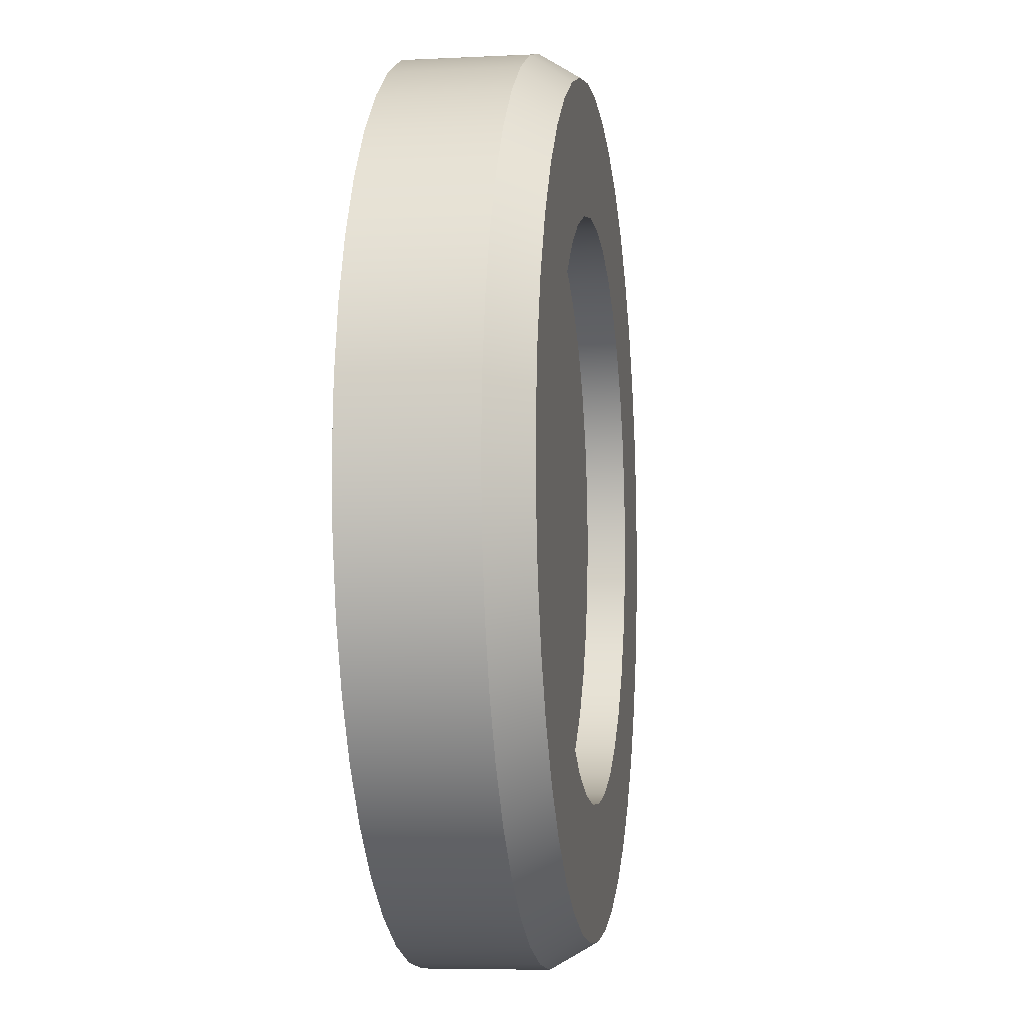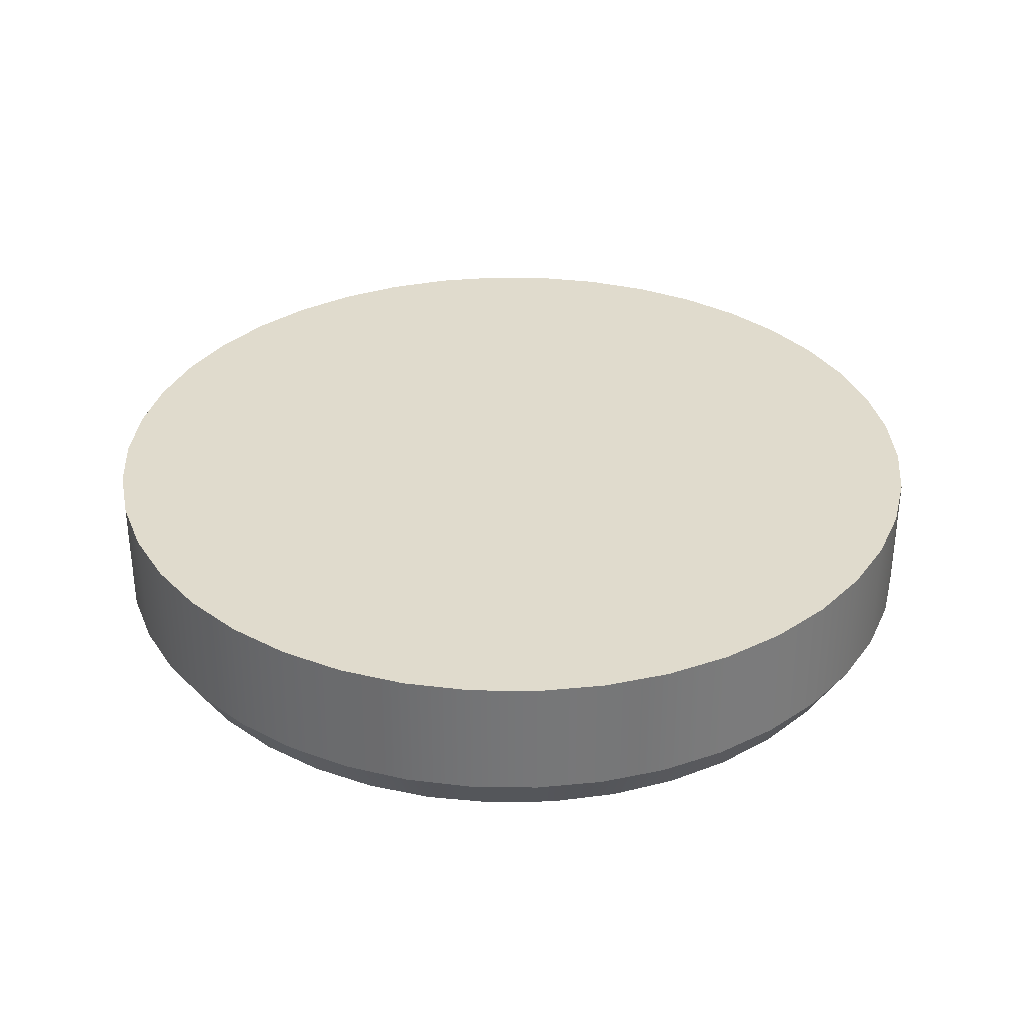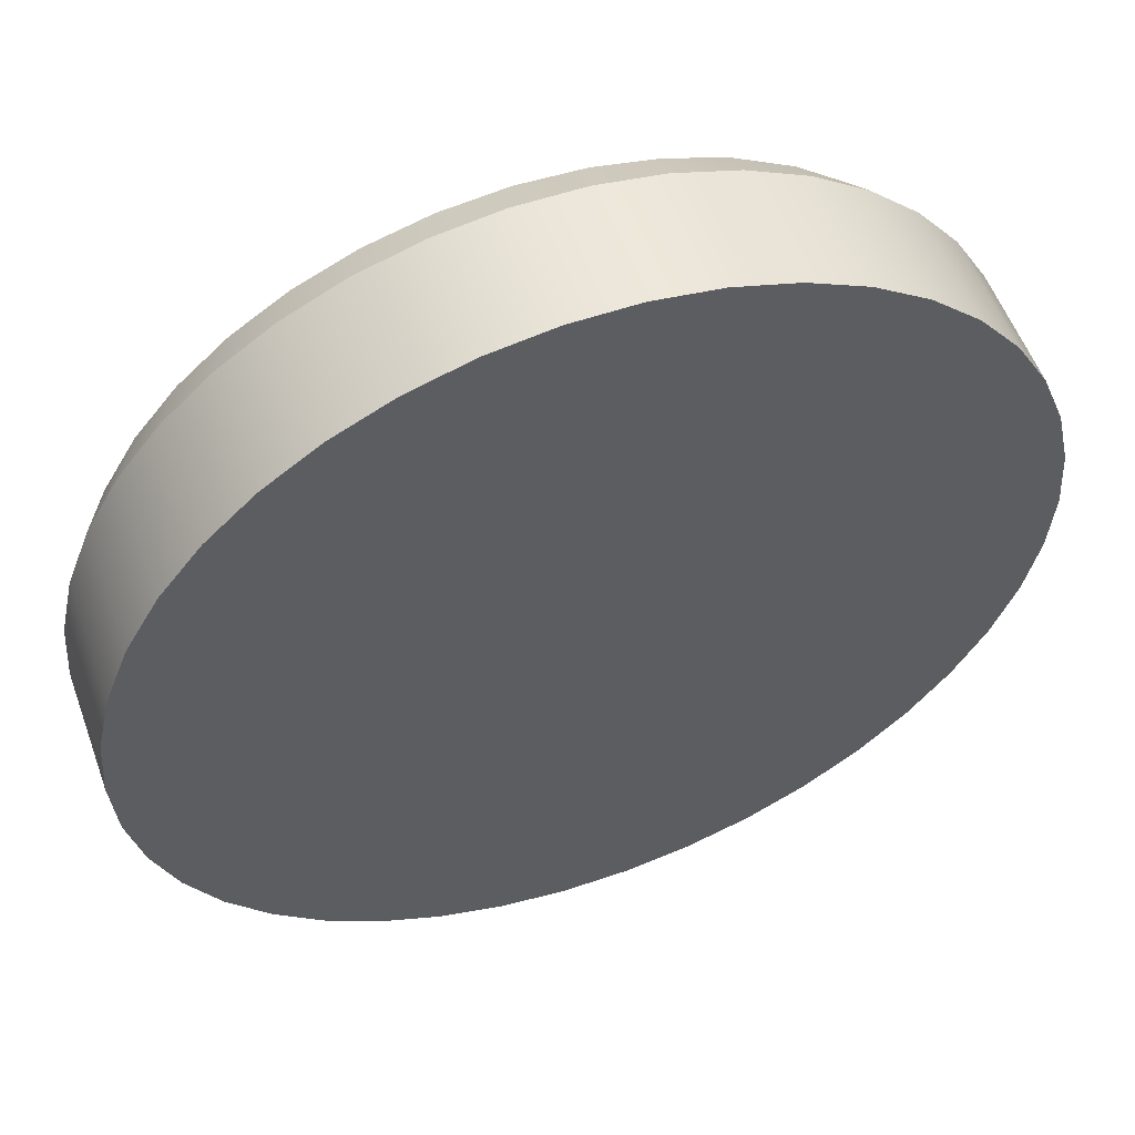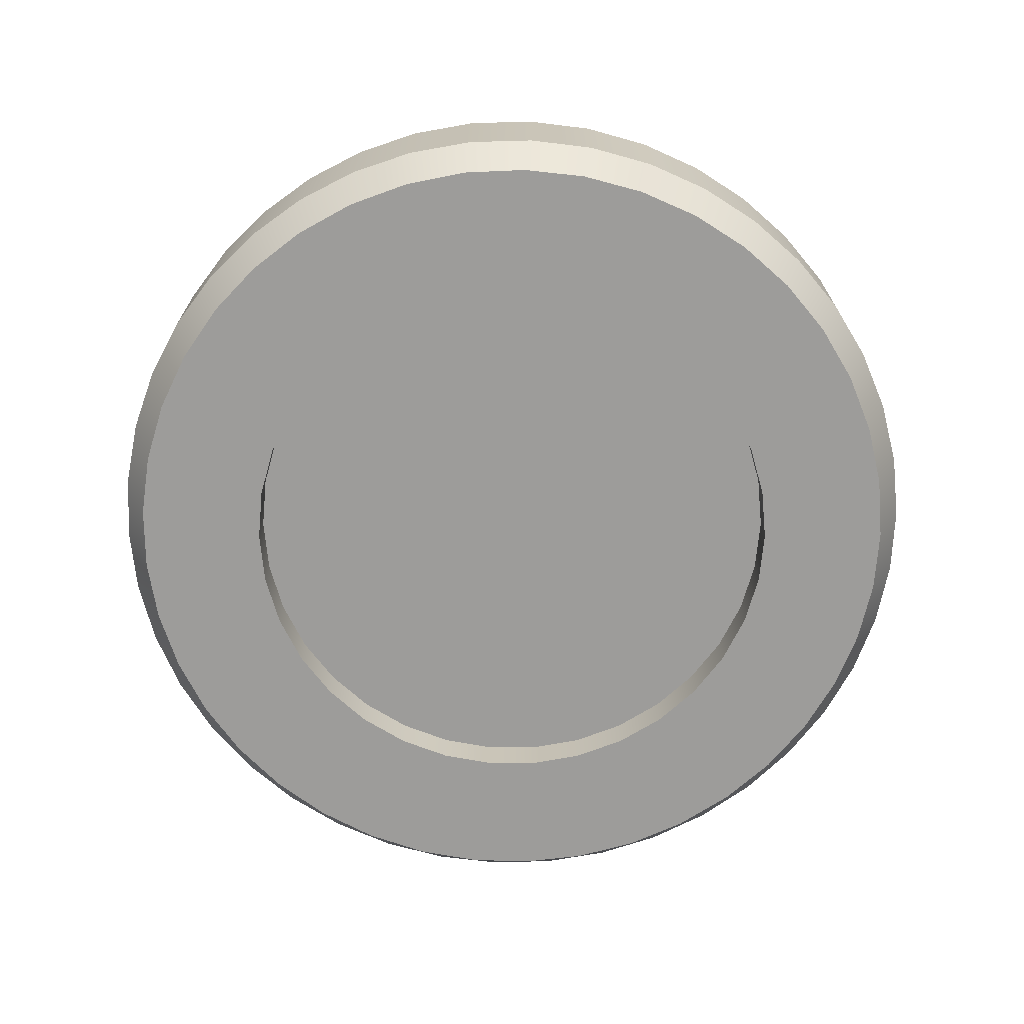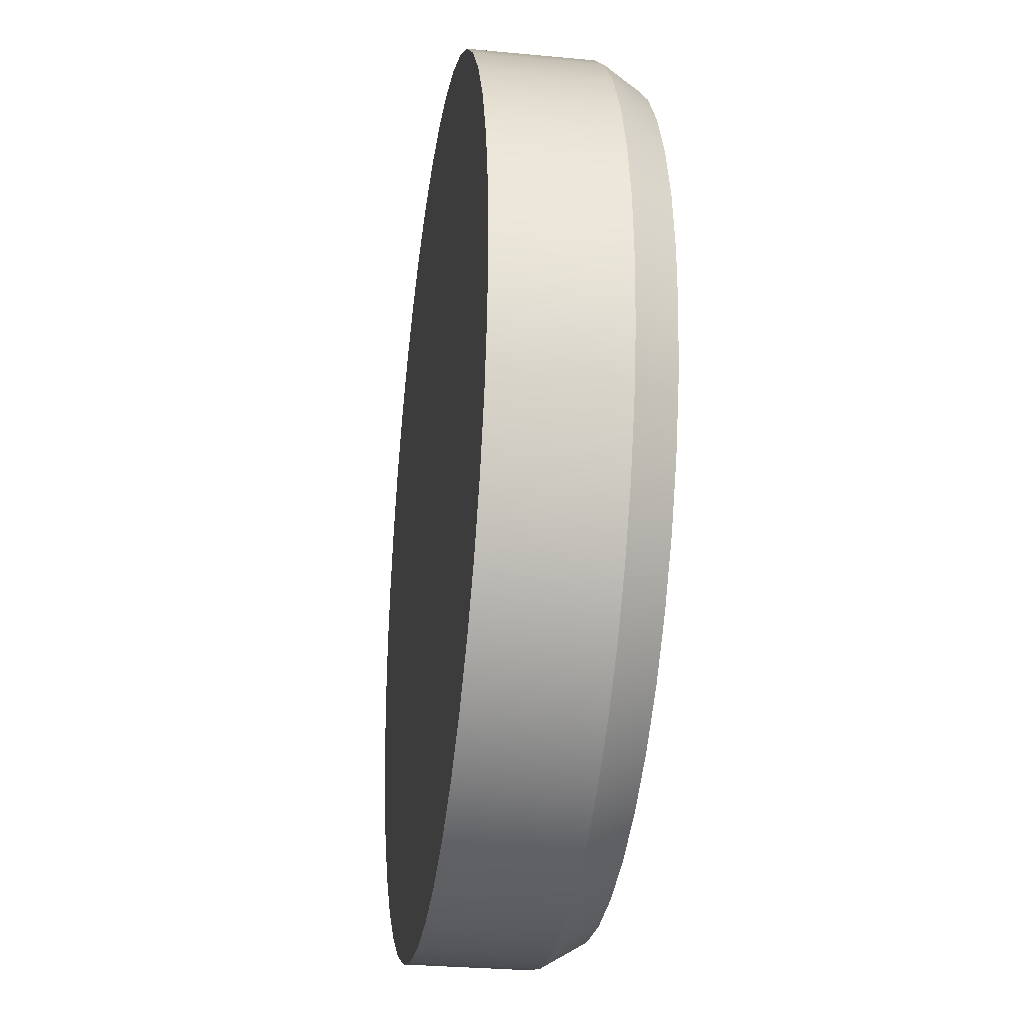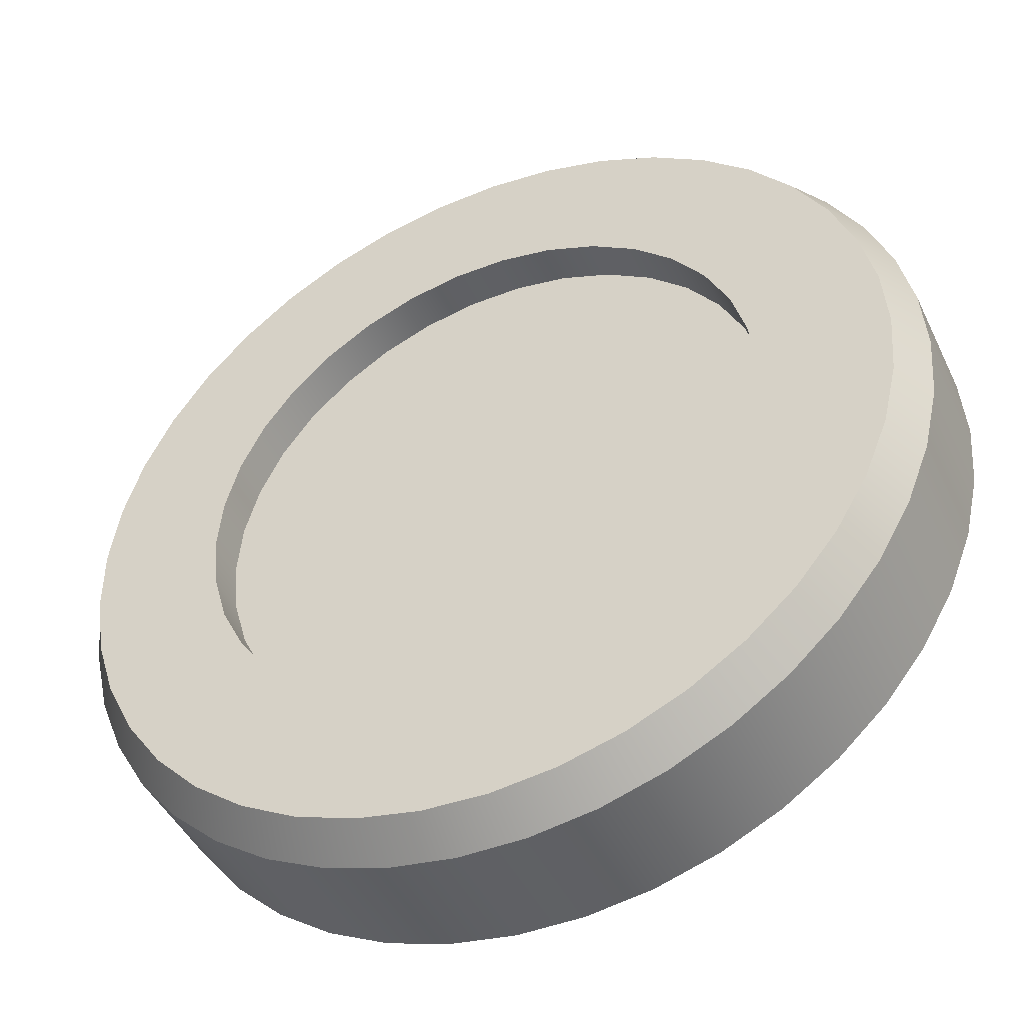
<metadata>
{"format":"obj","ext":"obj","renderer":"f3d","projection":"perspective","resolution":1024,"background":"white","views":[{"elev":-6.2,"azim":98.5,"up":"+Y"},{"elev":33.3,"azim":9.6,"up":"+Z"},{"elev":55.3,"azim":-19.9,"up":"+Y"},{"elev":-70.0,"azim":-127.0,"up":"+Z"},{"elev":-29.3,"azim":82.0,"up":"+Y"},{"elev":-45.2,"azim":-155.5,"up":"+Y"}]}
</metadata>
<code>
g Body2
v 64.9 75 23
v 64.96 74.22 23
v 65.14 73.46 23
v 65.43 72.74 23
v 65.83 72.07 23
v 66.33 71.46 23
v 66.91 70.94 23
v 67.56 70.52 23
v 68.28 70.2 23
v 69.03 69.99 23
v 69.8 69.9 23
v 70.58 69.93 23
v 71.35 70.08 23
v 72.09 70.35 23
v 72.77 70.72 23
v 73.39 71.19 23
v 73.93 71.76 23
v 74.38 72.39 23
v 74.73 73.09 23
v 74.97 73.84 23
v 75.08 74.61 23
v 75.08 75.39 23
v 74.97 76.16 23
v 74.73 76.91 23
v 74.38 77.61 23
v 73.93 78.24 23
v 73.39 78.81 23
v 72.77 79.28 23
v 72.09 79.65 23
v 71.35 79.92 23
v 70.58 80.07 23
v 69.8 80.1 23
v 69.03 80.01 23
v 68.28 79.8 23
v 67.56 79.48 23
v 66.91 79.06 23
v 66.33 78.54 23
v 65.83 77.93 23
v 65.43 77.26 23
v 65.14 76.54 23
v 64.96 75.78 23
v 64.6 75 23.5
v 64.66 75.8 23.5
v 64.84 76.59 23.5
v 65.13 77.34 23.5
v 65.54 78.04 23.5
v 66.04 78.67 23.5
v 66.63 79.22 23.5
v 67.3 79.68 23.5
v 68.03 80.03 23.5
v 68.8 80.26 23.5
v 69.6 80.38 23.5
v 70.4 80.38 23.5
v 71.2 80.26 23.5
v 71.97 80.03 23.5
v 72.7 79.68 23.5
v 73.37 79.22 23.5
v 73.96 78.67 23.5
v 74.46 78.04 23.5
v 74.86 77.34 23.5
v 75.16 76.59 23.5
v 75.34 75.8 23.5
v 75.4 75 23.5
v 75.34 74.2 23.5
v 75.16 73.41 23.5
v 74.86 72.66 23.5
v 74.46 71.96 23.5
v 73.96 71.33 23.5
v 73.37 70.78 23.5
v 72.7 70.32 23.5
v 71.97 69.97 23.5
v 71.2 69.74 23.5
v 70.4 69.62 23.5
v 69.6 69.62 23.5
v 68.8 69.74 23.5
v 68.03 69.97 23.5
v 67.3 70.32 23.5
v 66.63 70.78 23.5
v 66.04 71.33 23.5
v 65.54 71.96 23.5
v 65.13 72.66 23.5
v 64.84 73.41 23.5
v 64.66 74.2 23.5
v 64.6 75 25
v 64.66 75.8 25
v 64.84 76.59 25
v 65.13 77.34 25
v 65.54 78.04 25
v 66.04 78.67 25
v 66.63 79.22 25
v 67.3 79.68 25
v 68.03 80.03 25
v 68.8 80.26 25
v 69.6 80.38 25
v 70.4 80.38 25
v 71.2 80.26 25
v 71.97 80.03 25
v 72.7 79.68 25
v 73.37 79.22 25
v 73.96 78.67 25
v 74.46 78.04 25
v 74.86 77.34 25
v 75.16 76.59 25
v 75.34 75.8 25
v 75.4 75 25
v 75.34 74.2 25
v 75.16 73.41 25
v 74.86 72.66 25
v 74.46 71.96 25
v 73.96 71.33 25
v 73.37 70.78 25
v 72.7 70.32 25
v 71.97 69.97 25
v 71.2 69.74 25
v 70.4 69.62 25
v 69.6 69.62 25
v 68.8 69.74 25
v 68.03 69.97 25
v 67.3 70.32 25
v 66.63 70.78 25
v 66.04 71.33 25
v 65.54 71.96 25
v 65.13 72.66 25
v 64.84 73.41 25
v 64.66 74.2 25
v 66.5 75 23
v 66.56 74.36 23
v 66.74 73.74 23
v 67.02 73.16 23
v 67.41 72.64 23
v 67.89 72.21 23
v 68.44 71.87 23
v 69.04 71.63 23
v 69.68 71.51 23
v 70.32 71.51 23
v 70.96 71.63 23
v 71.56 71.87 23
v 72.11 72.21 23
v 72.59 72.64 23
v 72.98 73.16 23
v 73.26 73.74 23
v 73.44 74.36 23
v 73.5 75 23
v 73.44 75.64 23
v 73.26 76.26 23
v 72.98 76.84 23
v 72.59 77.36 23
v 72.11 77.79 23
v 71.56 78.13 23
v 70.96 78.37 23
v 70.32 78.49 23
v 69.68 78.49 23
v 69.04 78.37 23
v 68.44 78.13 23
v 67.89 77.79 23
v 67.41 77.36 23
v 67.02 76.84 23
v 66.74 76.26 23
v 66.56 75.64 23
v 66.5 75 23.5
v 66.56 74.36 23.5
v 66.74 73.74 23.5
v 67.02 73.16 23.5
v 67.41 72.64 23.5
v 67.89 72.21 23.5
v 68.44 71.87 23.5
v 69.04 71.63 23.5
v 69.68 71.51 23.5
v 70.32 71.51 23.5
v 70.96 71.63 23.5
v 71.56 71.87 23.5
v 72.11 72.21 23.5
v 72.59 72.64 23.5
v 72.98 73.16 23.5
v 73.26 73.74 23.5
v 73.44 74.36 23.5
v 73.5 75 23.5
v 73.44 75.64 23.5
v 73.26 76.26 23.5
v 72.98 76.84 23.5
v 72.59 77.36 23.5
v 72.11 77.79 23.5
v 71.56 78.13 23.5
v 70.96 78.37 23.5
v 70.32 78.49 23.5
v 69.68 78.49 23.5
v 69.04 78.37 23.5
v 68.44 78.13 23.5
v 67.89 77.79 23.5
v 67.41 77.36 23.5
v 67.02 76.84 23.5
v 66.74 76.26 23.5
v 66.56 75.64 23.5
f 2 83 1
f 1 83 42
f 1 42 43
f 83 2 82
f 82 2 3
f 82 3 81
f 81 3 4
f 81 4 80
f 80 4 5
f 80 5 79
f 79 5 6
f 79 6 78
f 78 6 7
f 78 7 77
f 77 7 8
f 77 8 76
f 76 8 9
f 76 9 75
f 75 9 10
f 75 10 74
f 74 10 11
f 74 11 73
f 73 11 12
f 73 12 72
f 72 12 13
f 72 13 71
f 71 13 14
f 71 14 70
f 70 14 15
f 70 15 69
f 69 15 16
f 69 16 68
f 68 16 17
f 68 17 67
f 67 17 18
f 67 18 66
f 66 18 19
f 66 19 65
f 65 19 20
f 65 20 64
f 64 20 21
f 64 21 63
f 63 21 22
f 63 22 62
f 62 22 23
f 62 23 61
f 61 23 24
f 61 24 60
f 60 24 25
f 60 25 59
f 59 25 26
f 59 26 58
f 58 26 27
f 58 27 57
f 57 27 28
f 57 28 56
f 56 28 29
f 56 29 55
f 55 29 30
f 55 30 54
f 54 30 31
f 54 31 53
f 53 31 32
f 53 32 52
f 52 32 33
f 52 33 51
f 51 33 34
f 51 34 50
f 50 34 35
f 50 35 49
f 49 35 36
f 49 36 48
f 48 36 37
f 48 37 47
f 47 37 38
f 47 38 46
f 46 38 39
f 46 39 45
f 45 39 40
f 45 40 44
f 44 40 41
f 44 41 43
f 43 41 1
f 85 43 84
f 84 43 42
f 84 42 125
f 125 42 83
f 125 83 124
f 124 83 82
f 124 82 123
f 123 82 81
f 123 81 122
f 122 81 80
f 122 80 121
f 121 80 79
f 121 79 120
f 120 79 78
f 120 78 119
f 119 78 77
f 119 77 118
f 118 77 76
f 118 76 117
f 117 76 75
f 117 75 116
f 116 75 74
f 116 74 115
f 115 74 73
f 115 73 114
f 114 73 72
f 114 72 113
f 113 72 71
f 113 71 112
f 112 71 70
f 112 70 111
f 111 70 69
f 111 69 110
f 110 69 68
f 110 68 109
f 109 68 67
f 109 67 108
f 108 67 66
f 108 66 107
f 107 66 65
f 107 65 106
f 106 65 64
f 106 64 105
f 105 64 63
f 105 63 104
f 104 63 62
f 104 62 103
f 103 62 61
f 103 61 102
f 102 61 60
f 102 60 101
f 101 60 59
f 101 59 100
f 100 59 58
f 100 58 99
f 99 58 57
f 99 57 98
f 98 57 56
f 98 56 97
f 97 56 55
f 97 55 96
f 96 55 54
f 96 54 95
f 95 54 53
f 95 53 94
f 94 53 52
f 94 52 93
f 93 52 51
f 93 51 92
f 92 51 50
f 92 50 91
f 91 50 49
f 91 49 90
f 90 49 48
f 90 48 89
f 89 48 47
f 89 47 88
f 88 47 46
f 88 46 87
f 87 46 45
f 87 45 86
f 86 45 44
f 86 44 85
f 85 44 43
f 127 2 126
f 126 2 1
f 126 1 41
f 2 127 3
f 3 127 128
f 3 128 4
f 4 128 129
f 4 129 5
f 5 129 130
f 5 130 6
f 6 130 131
f 6 131 7
f 7 131 8
f 8 131 132
f 8 132 9
f 9 132 133
f 9 133 10
f 10 133 134
f 10 134 11
f 11 134 135
f 11 135 12
f 12 135 136
f 12 136 13
f 13 136 14
f 14 136 137
f 14 137 15
f 15 137 138
f 15 138 16
f 16 138 139
f 16 139 17
f 17 139 140
f 17 140 18
f 18 140 141
f 18 141 19
f 19 141 20
f 20 141 142
f 20 142 21
f 21 142 143
f 21 143 22
f 22 143 144
f 22 144 23
f 23 144 145
f 23 145 24
f 24 145 25
f 25 145 146
f 25 146 26
f 26 146 147
f 26 147 27
f 27 147 148
f 27 148 28
f 28 148 149
f 28 149 29
f 29 149 150
f 29 150 30
f 30 150 31
f 31 150 151
f 31 151 32
f 32 151 152
f 32 152 33
f 33 152 153
f 33 153 34
f 34 153 154
f 34 154 35
f 35 154 155
f 35 155 36
f 36 155 37
f 37 155 156
f 37 156 38
f 38 156 157
f 38 157 39
f 39 157 158
f 39 158 40
f 40 158 159
f 40 159 41
f 41 159 126
f 161 127 160
f 160 127 126
f 160 126 193
f 193 126 159
f 193 159 192
f 192 159 158
f 192 158 191
f 191 158 157
f 191 157 190
f 190 157 156
f 190 156 189
f 189 156 155
f 189 155 188
f 188 155 154
f 188 154 187
f 187 154 153
f 187 153 186
f 186 153 152
f 186 152 185
f 185 152 151
f 185 151 184
f 184 151 150
f 184 150 183
f 183 150 149
f 183 149 182
f 182 149 148
f 182 148 181
f 181 148 147
f 181 147 180
f 180 147 146
f 180 146 179
f 179 146 145
f 179 145 178
f 178 145 144
f 178 144 177
f 177 144 143
f 177 143 176
f 176 143 142
f 176 142 175
f 175 142 141
f 175 141 174
f 174 141 140
f 174 140 173
f 173 140 139
f 173 139 172
f 172 139 138
f 172 138 171
f 171 138 137
f 171 137 170
f 170 137 136
f 170 136 169
f 169 136 135
f 169 135 168
f 168 135 134
f 168 134 167
f 167 134 133
f 167 133 166
f 166 133 132
f 166 132 165
f 165 132 131
f 165 131 164
f 164 131 130
f 164 130 163
f 163 130 129
f 163 129 162
f 162 129 128
f 162 128 161
f 161 128 127
f 193 178 160
f 160 178 177
f 160 177 161
f 161 177 176
f 161 176 162
f 162 176 175
f 162 175 163
f 163 175 174
f 163 174 164
f 164 174 173
f 164 173 165
f 165 173 172
f 165 172 166
f 166 172 171
f 166 171 167
f 167 171 170
f 167 170 168
f 168 170 169
f 178 193 179
f 179 193 192
f 179 192 180
f 180 192 191
f 180 191 181
f 181 191 190
f 181 190 182
f 182 190 189
f 182 189 183
f 183 189 188
f 183 188 184
f 184 188 187
f 184 187 185
f 185 187 186
f 125 106 84
f 84 106 105
f 84 105 85
f 85 105 104
f 85 104 86
f 86 104 103
f 86 103 87
f 87 103 102
f 87 102 88
f 88 102 101
f 88 101 89
f 89 101 100
f 89 100 90
f 90 100 99
f 90 99 91
f 91 99 98
f 91 98 92
f 92 98 97
f 92 97 93
f 93 97 96
f 93 96 94
f 94 96 95
f 106 125 107
f 107 125 124
f 107 124 108
f 108 124 123
f 108 123 109
f 109 123 122
f 109 122 110
f 110 122 121
f 110 121 111
f 111 121 120
f 111 120 112
f 112 120 119
f 112 119 113
f 113 119 118
f 113 118 114
f 114 118 117
f 114 117 115
f 115 117 116

</code>
